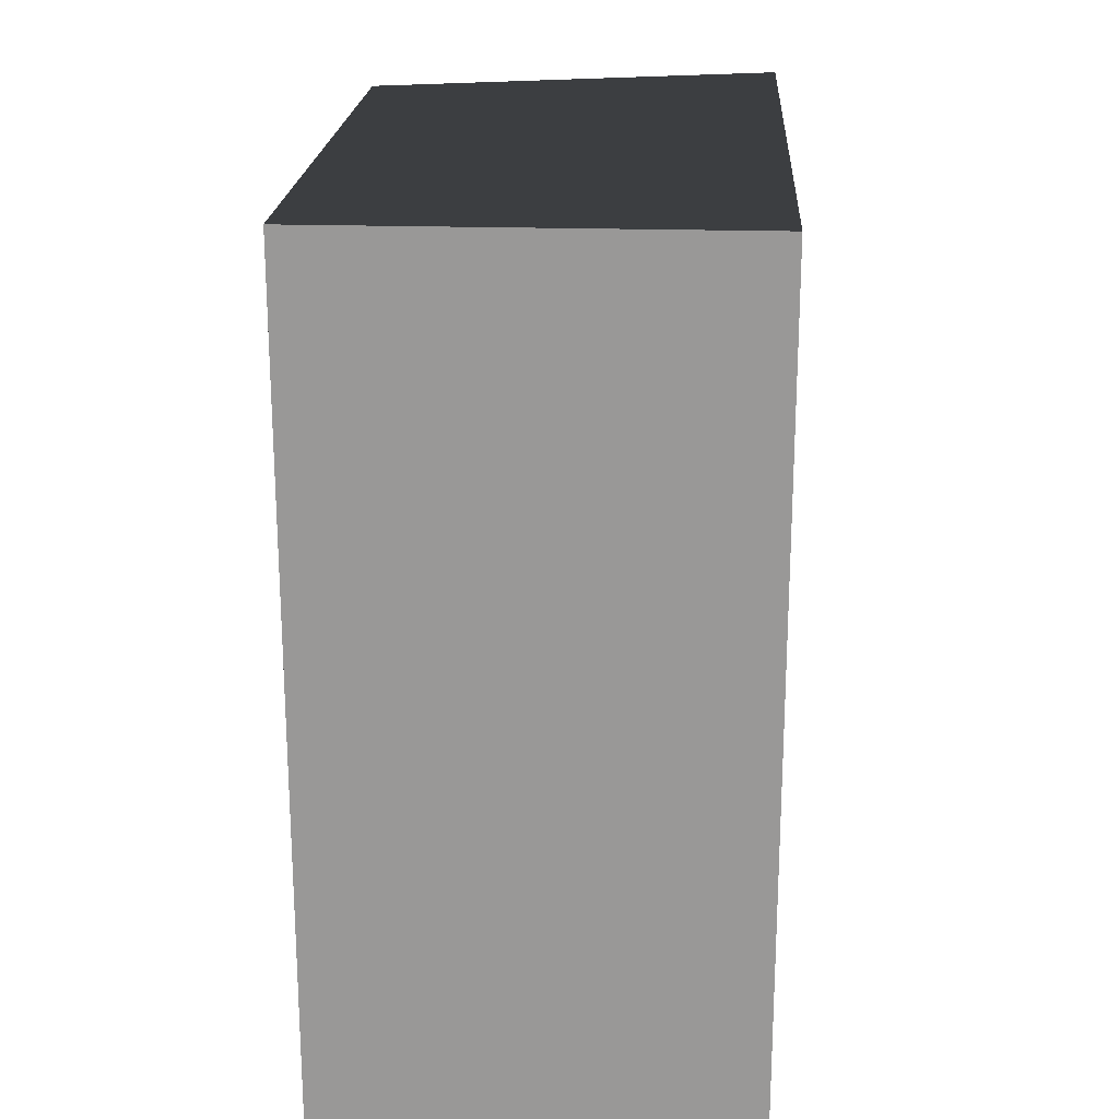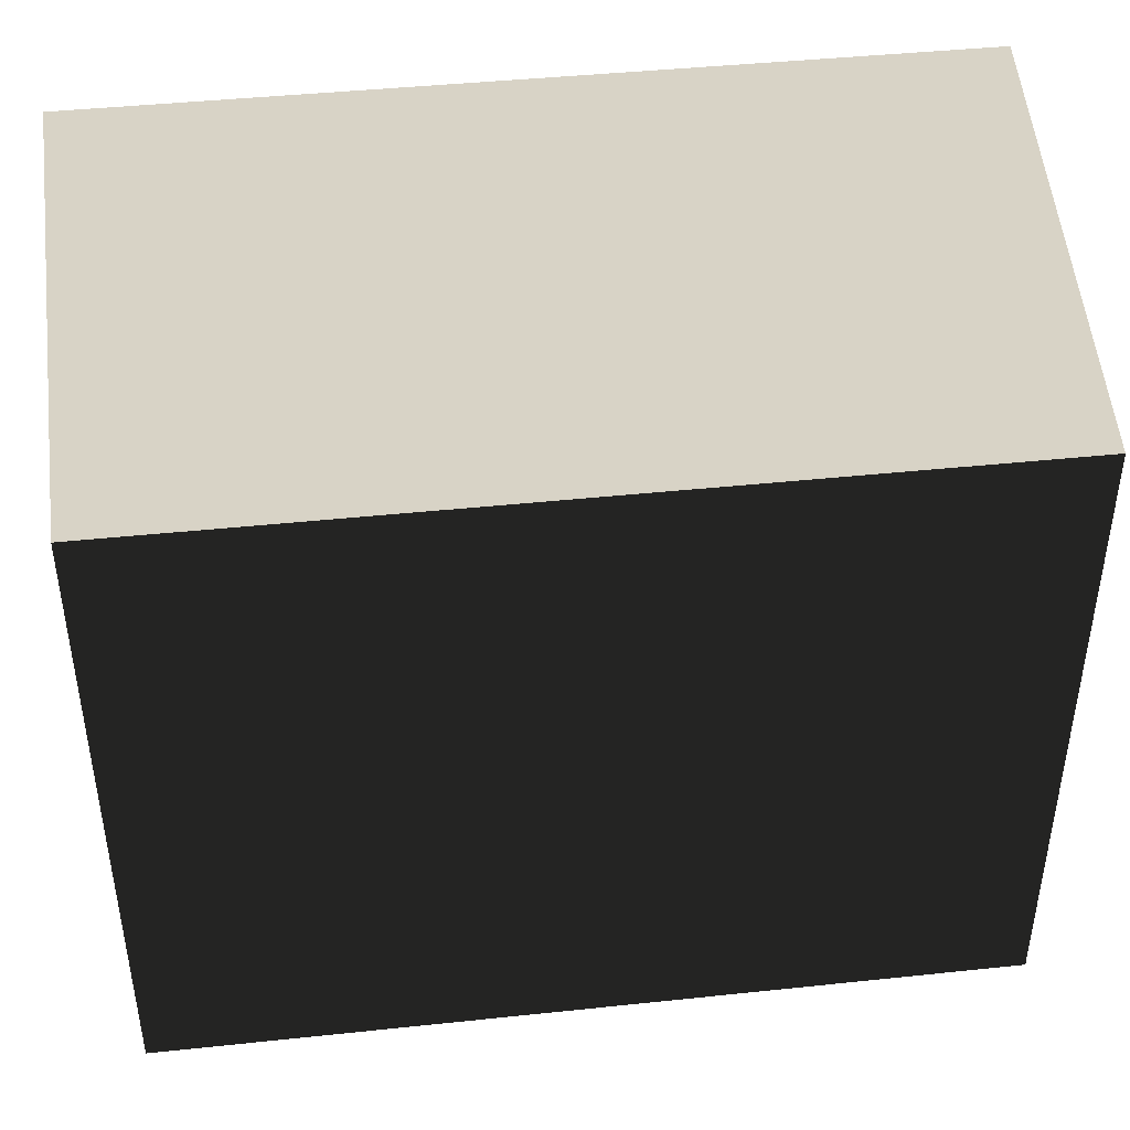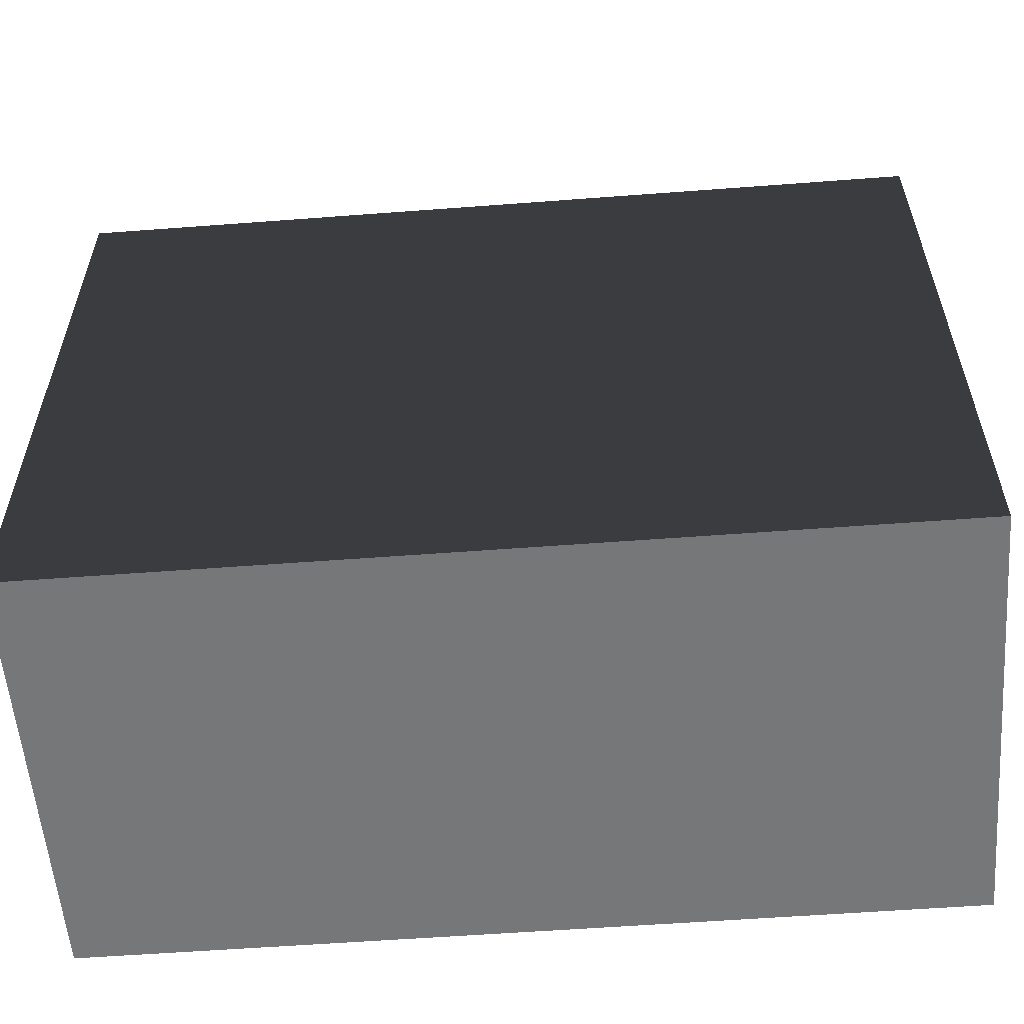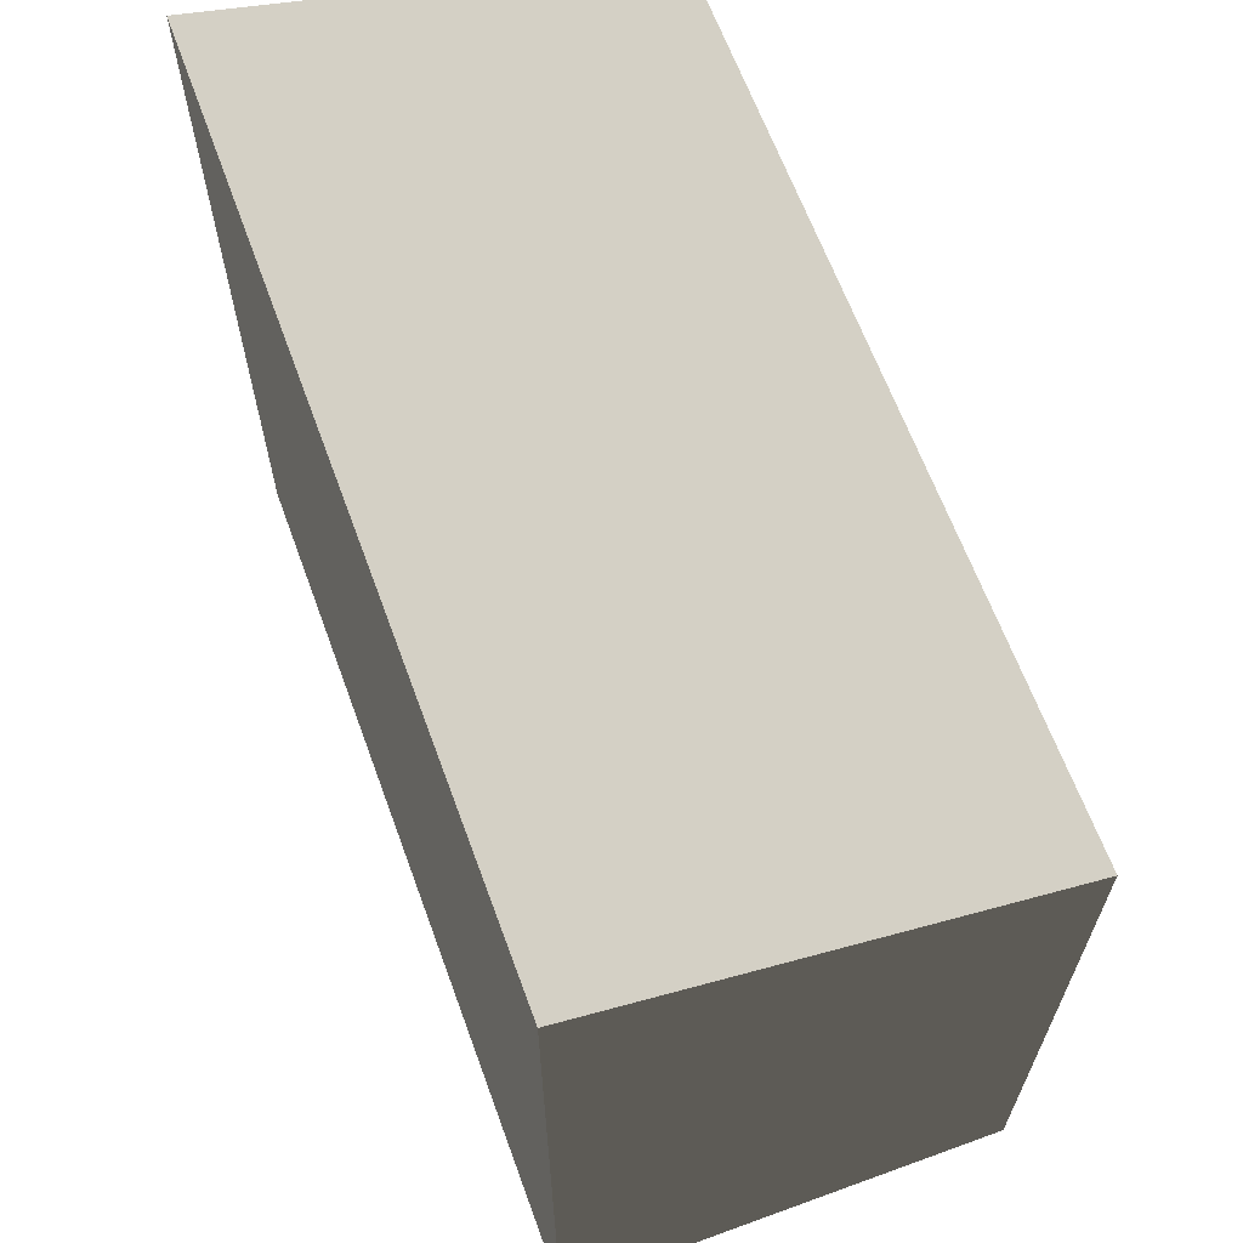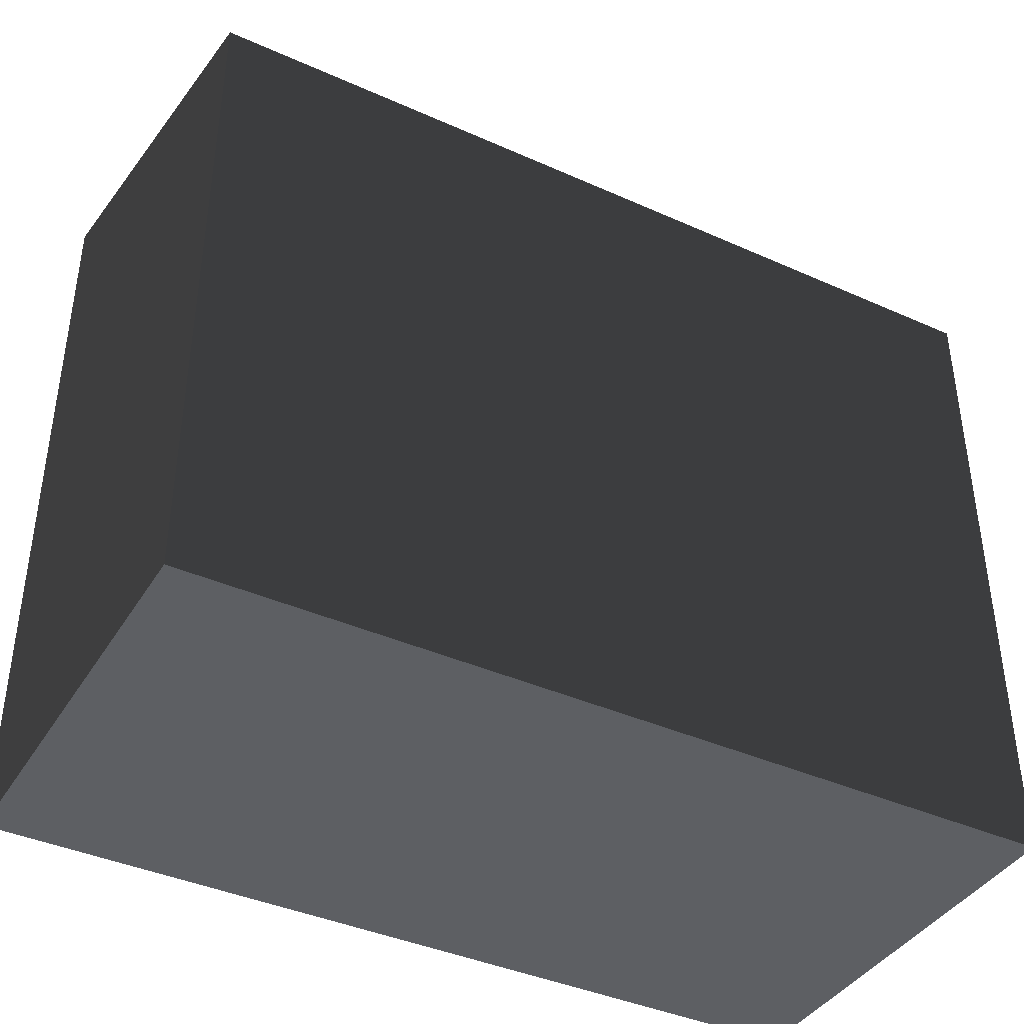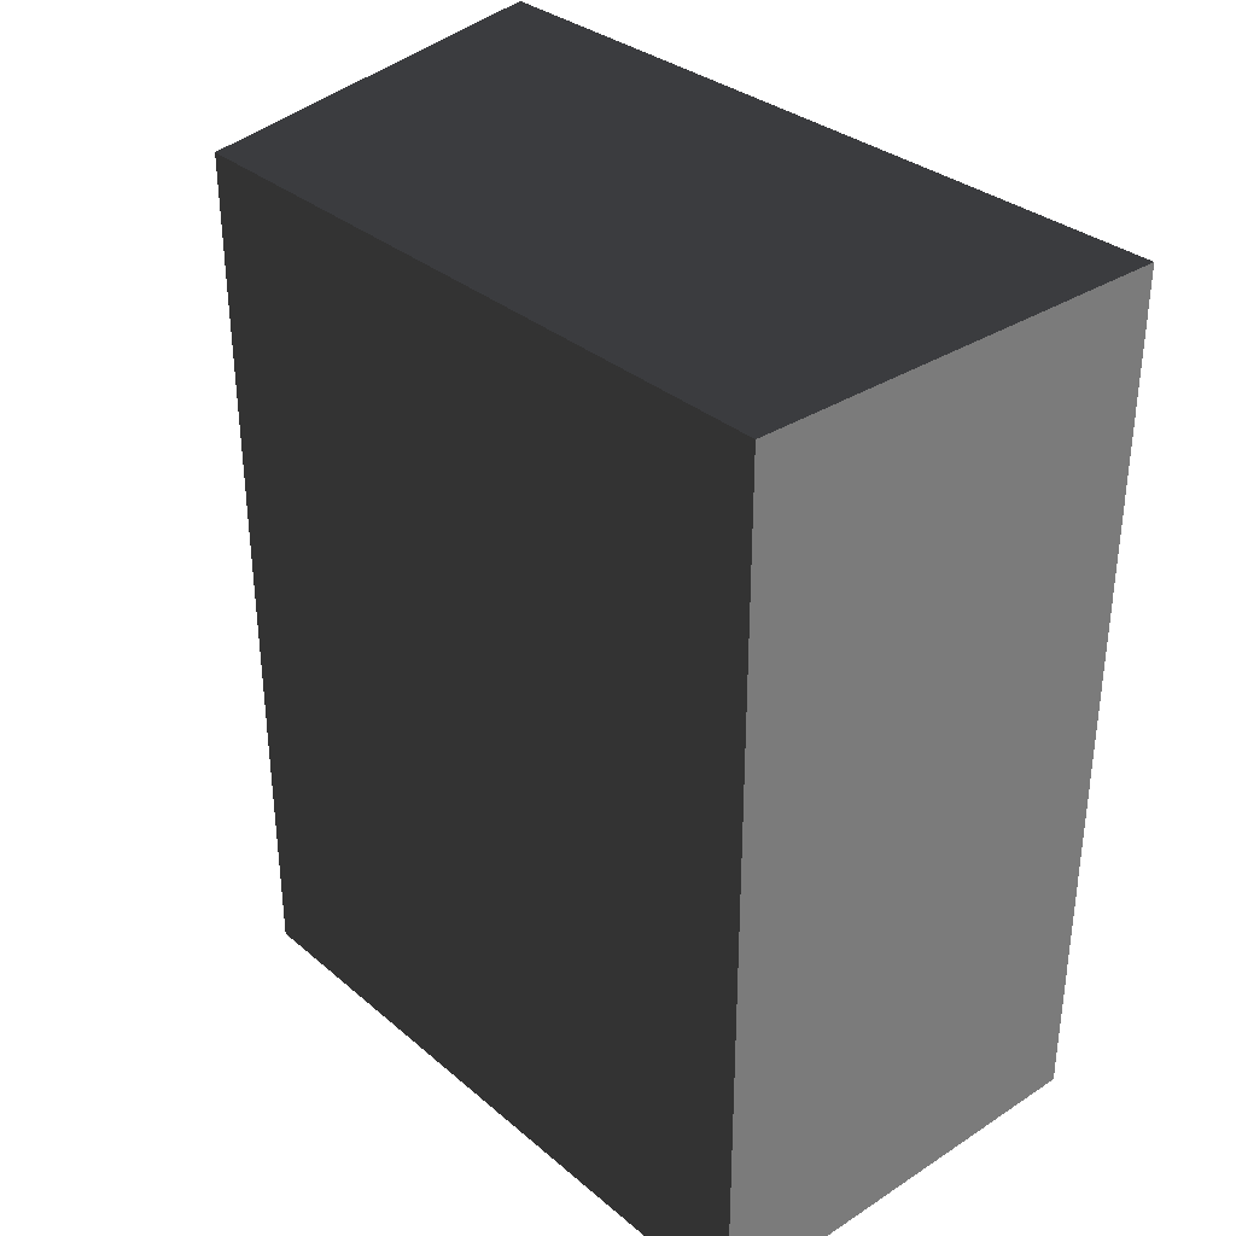
<metadata>
{"format":"obj","ext":"obj","renderer":"f3d","projection":"perspective","resolution":1024,"background":"white","views":[{"elev":20.8,"azim":3.3,"up":"+Z"},{"elev":43.2,"azim":-97.1,"up":"+Y"},{"elev":-57.1,"azim":-85.5,"up":"+Y"},{"elev":64.4,"azim":159.9,"up":"+Y"},{"elev":-40.3,"azim":-118.8,"up":"+Y"},{"elev":33.1,"azim":-41.2,"up":"+Z"}]}
</metadata>
<code>
o Slope_leg__193591__temp_Slope_leg__193591_.004
v -0.02567 0.03514 -0.05
v 0.02433 0.04853 -0.05
v 0.02433 -0.04201 -0.05
v -0.02567 -0.04201 -0.05
v -0.02567 -0.04201 0.05
v 0.02433 -0.04201 0.05
v 0.02433 0.04853 0.05
v -0.02567 0.03514 0.05
f 1 2 3 4
f 5 4 3 6
f 7 8 5 6
f 2 7 6 3
f 1 8 7 2
f 5 8 1 4

</code>
